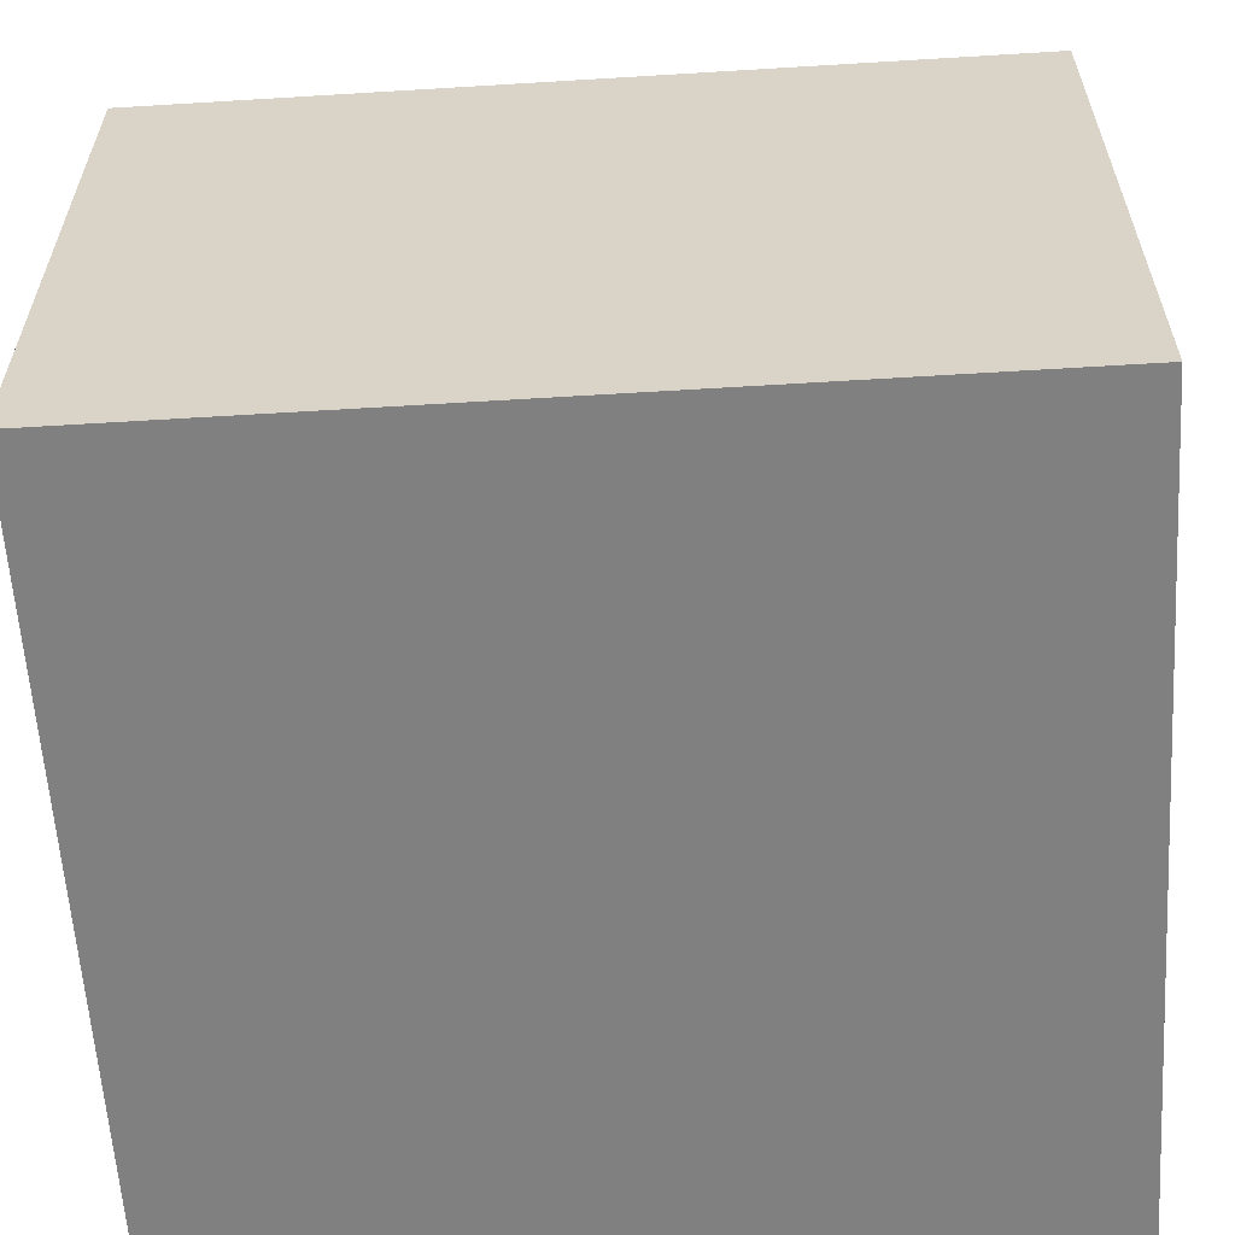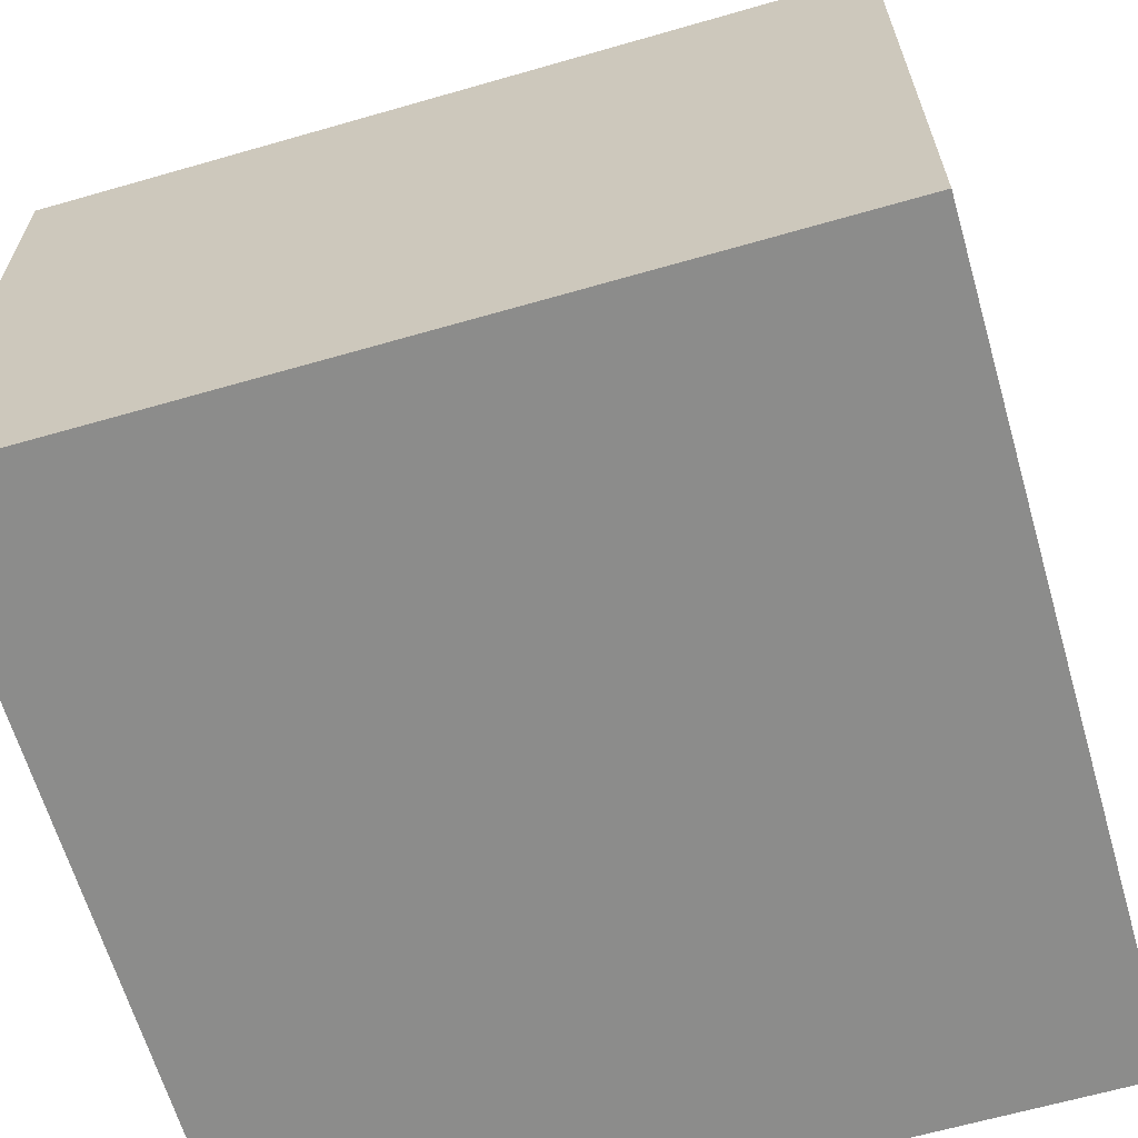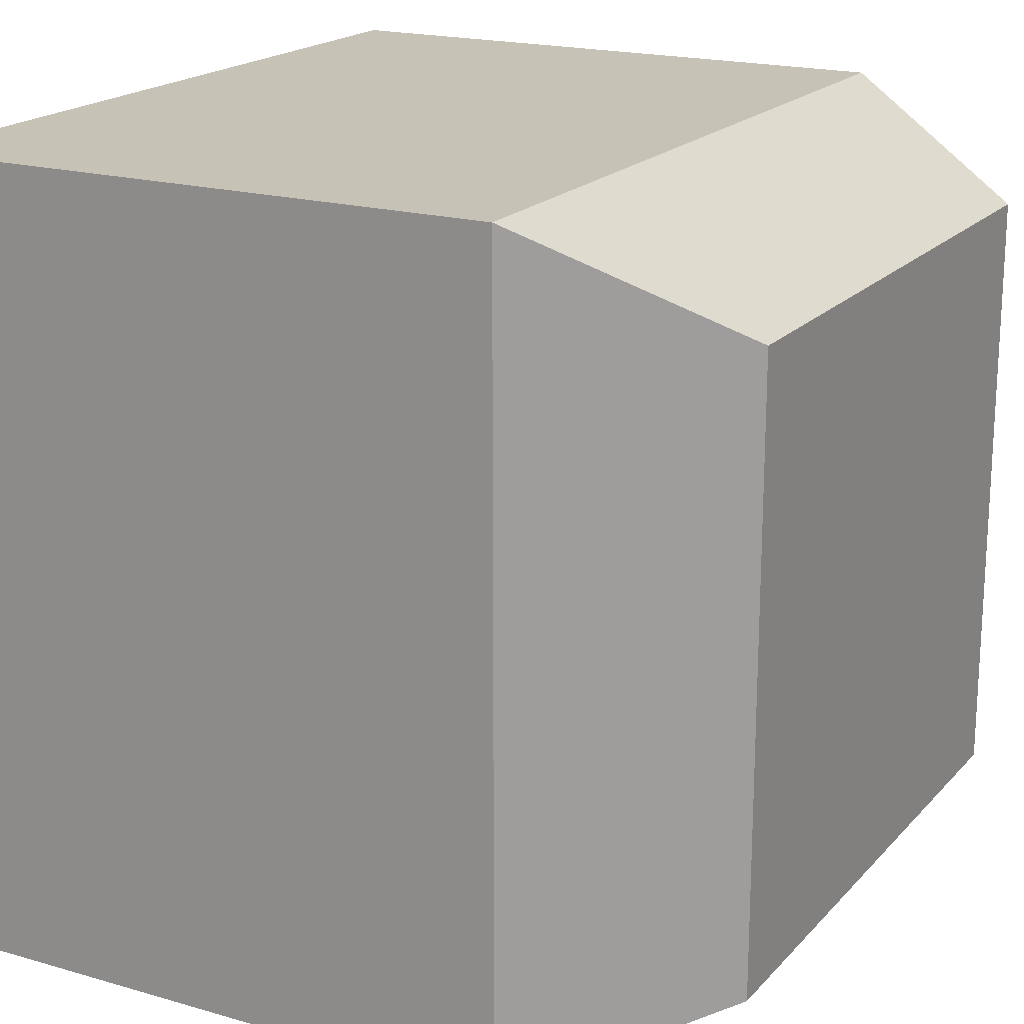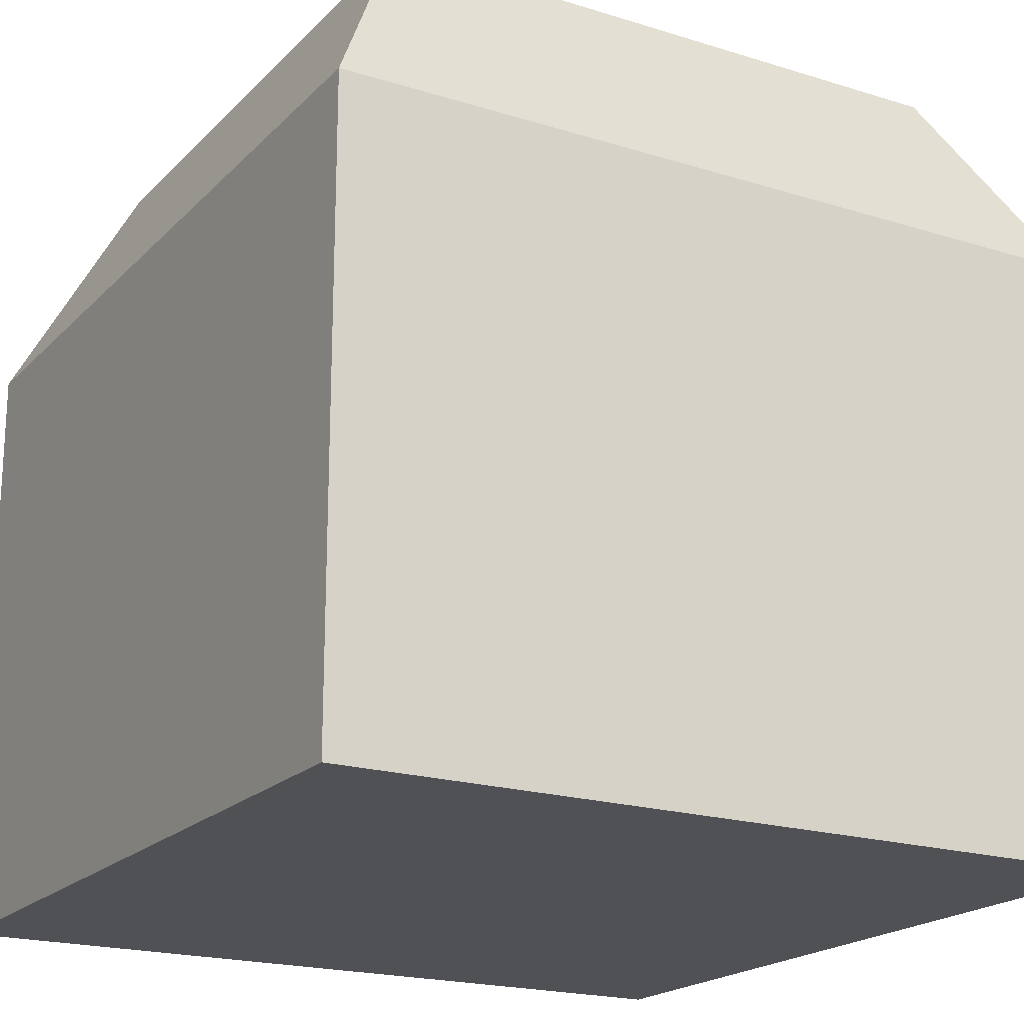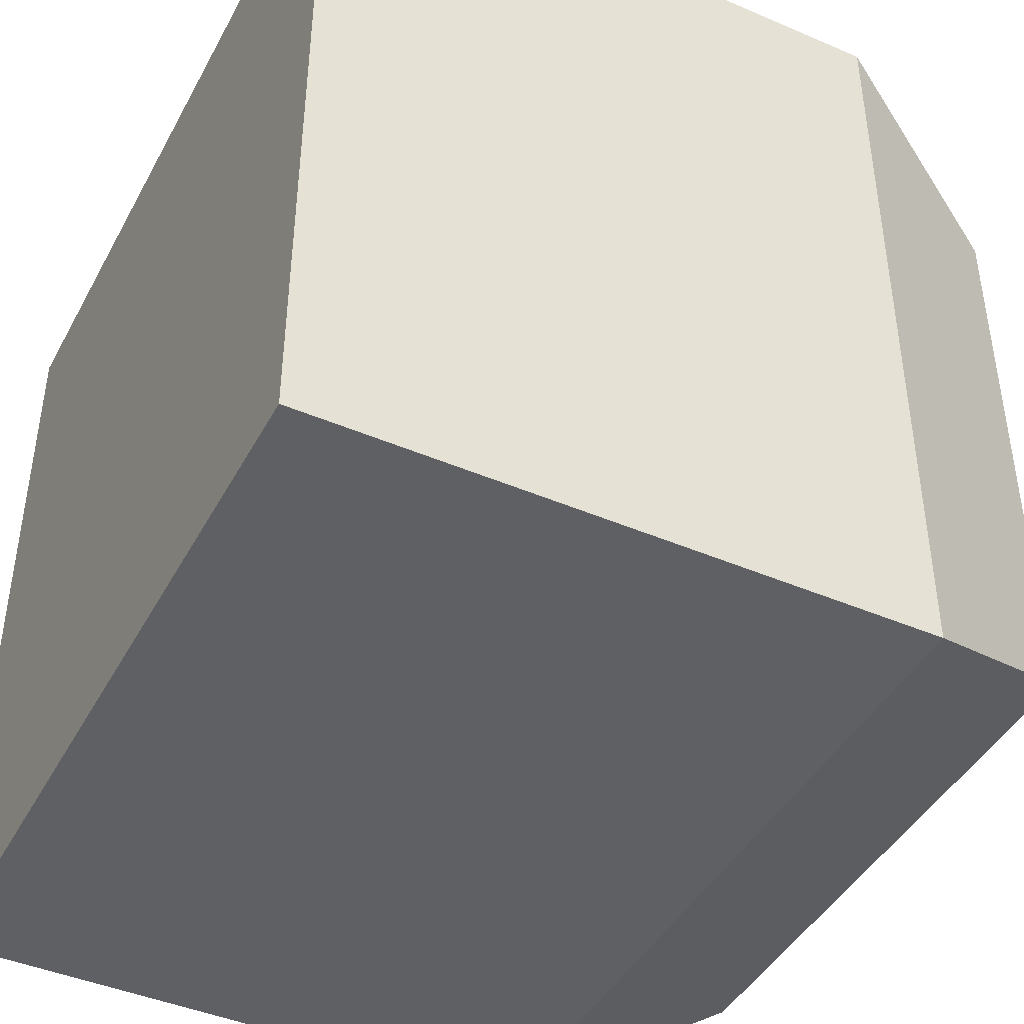
<metadata>
{"format":"obj","ext":"obj","renderer":"f3d","projection":"perspective","resolution":1024,"background":"white","views":[{"elev":-60.2,"azim":93.6,"up":"+Y"},{"elev":-64.1,"azim":16.2,"up":"+Y"},{"elev":19.1,"azim":118.6,"up":"+Z"},{"elev":-19.8,"azim":-30.1,"up":"+Y"},{"elev":-43.7,"azim":63.2,"up":"+Z"}]}
</metadata>
<code>
o Cube_Cube.002
v 1 0.75 0
v 0 0.75 0
v 1 0 0
v 0 0 0
v 0 0 0
v 1 0 0
v 1 0 1
v 0 0 1
v 1 0.75 1
v 0 0.75 1
v 0.875 1 0.875
v 0.875 1 0.125
v 0.125 1 0.875
v 0.125 1 0.125
f 2 1 3 4
f 9 7 6 1
f 8 7 9 10
f 10 2 5 8
f 10 9 11 13
f 9 1 12 11
f 1 2 14 12
f 2 10 13 14
f 5 6 7 8
f 12 14 13 11

</code>
